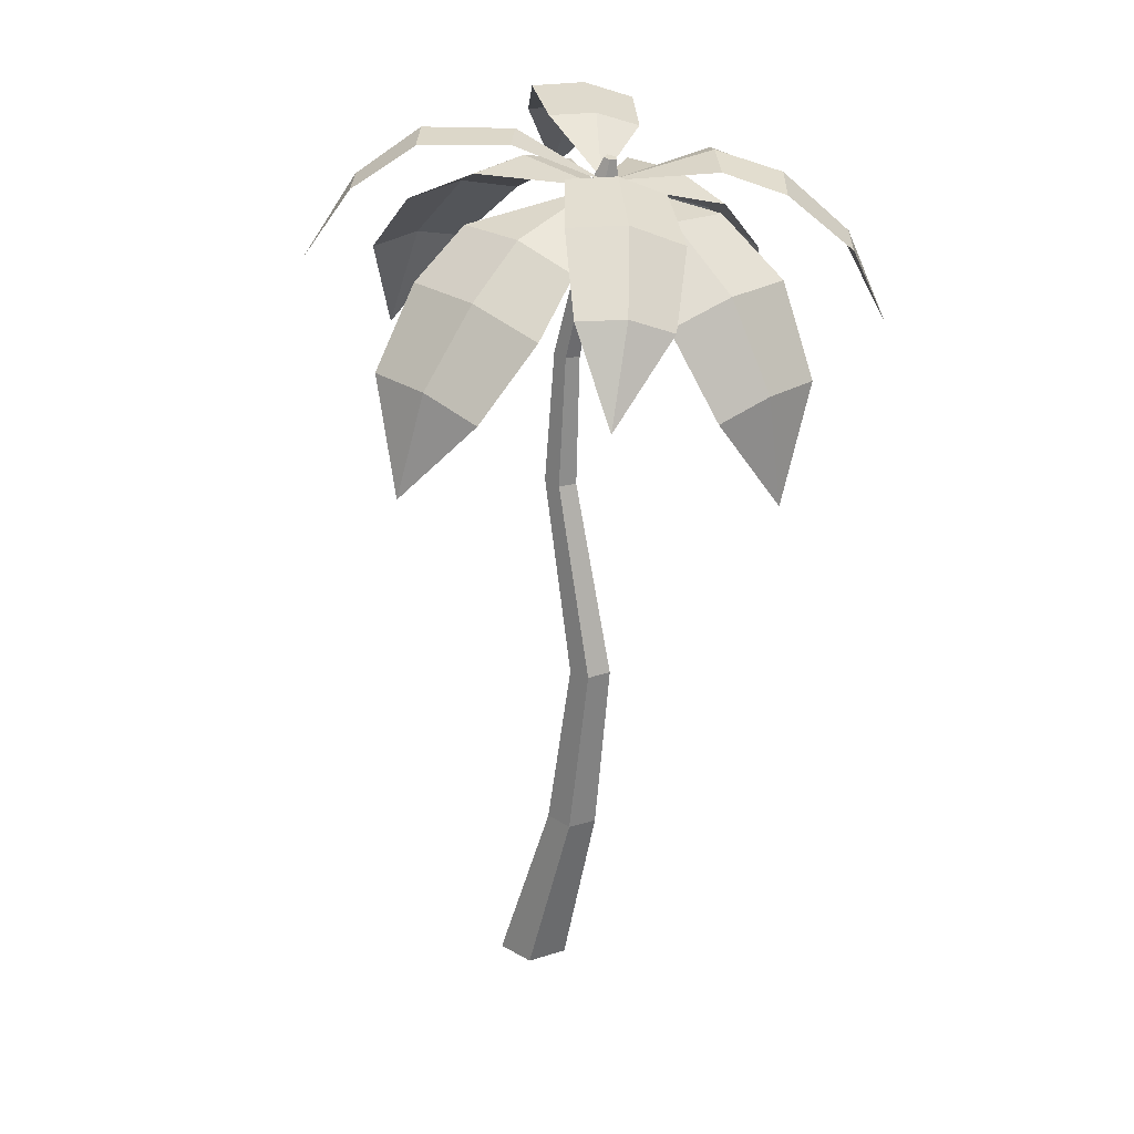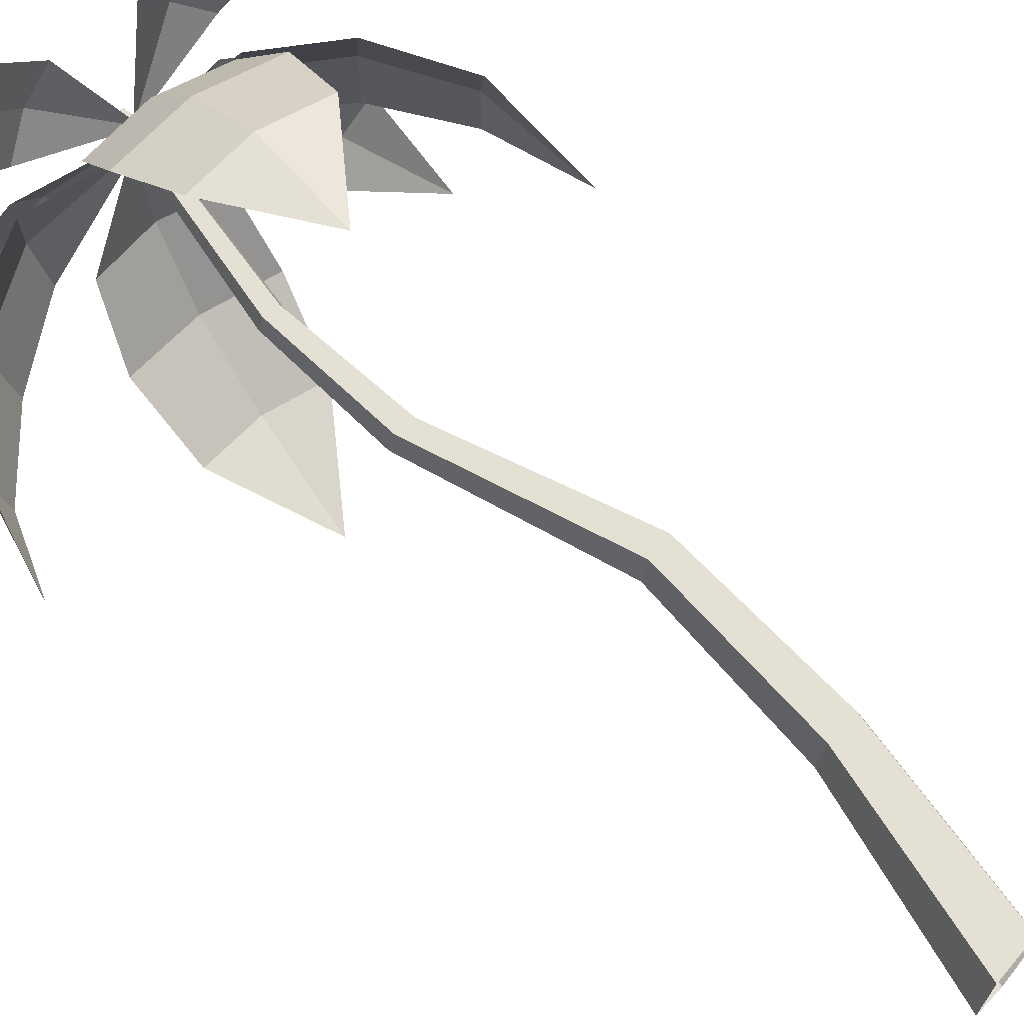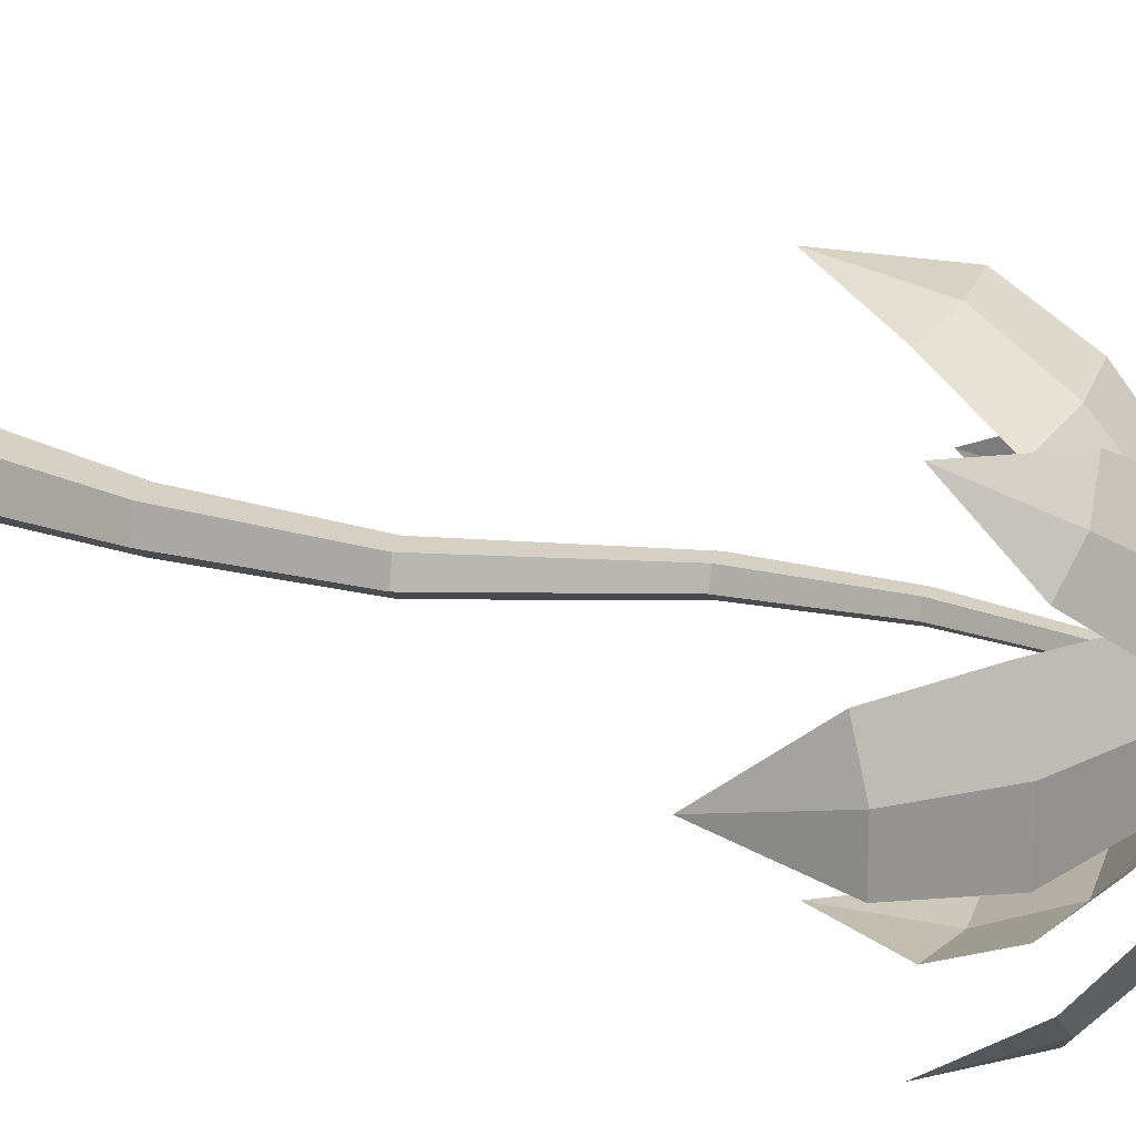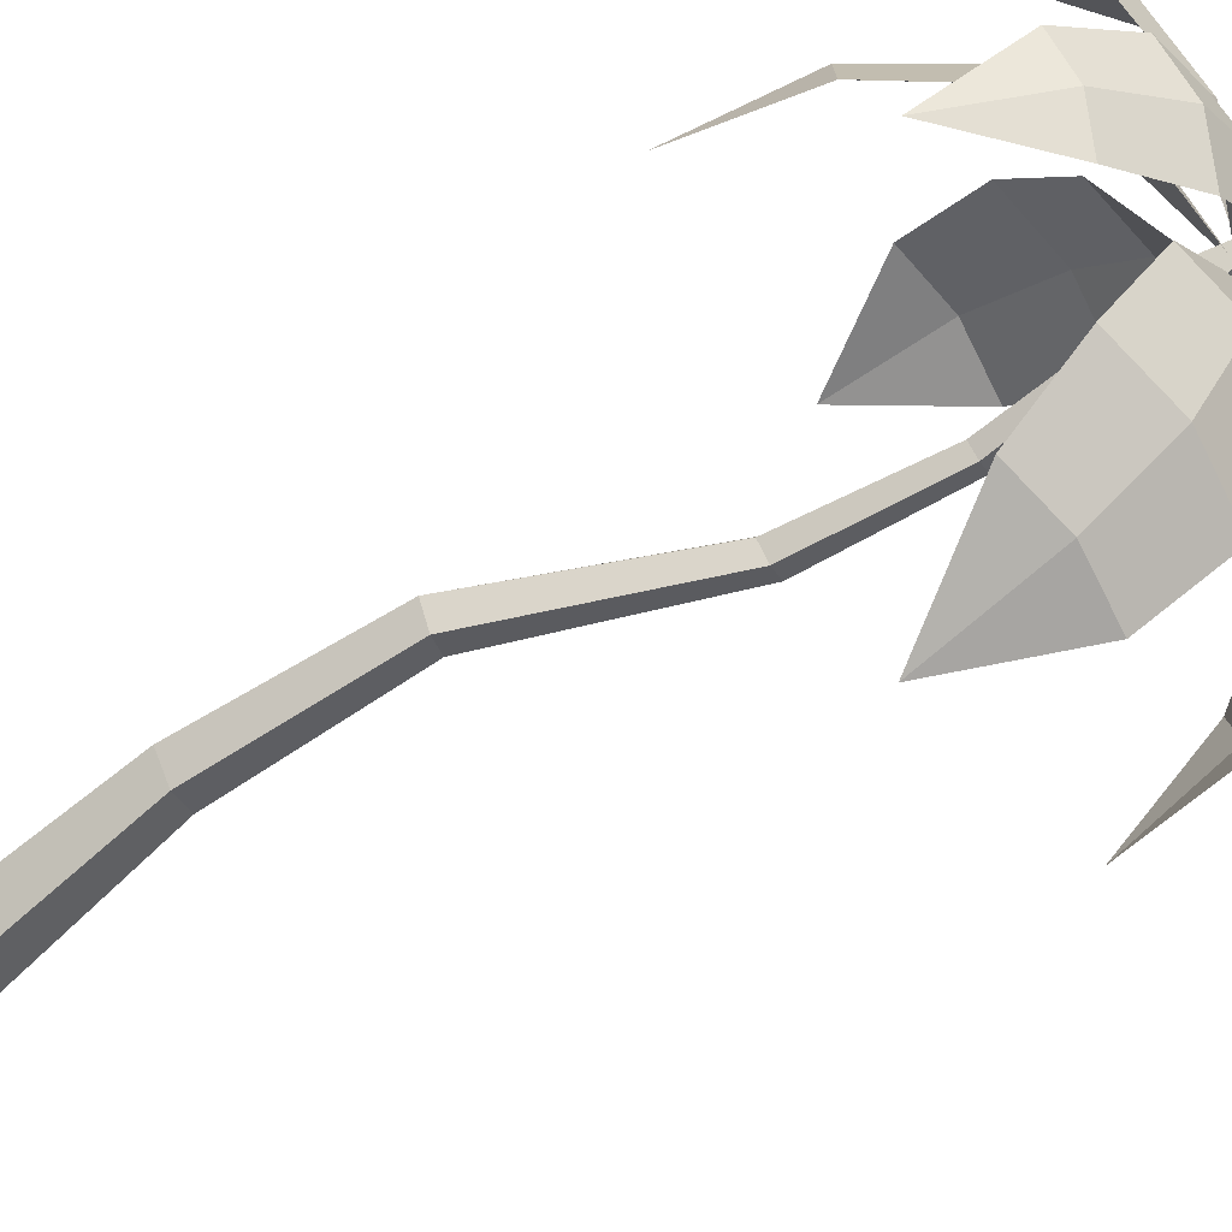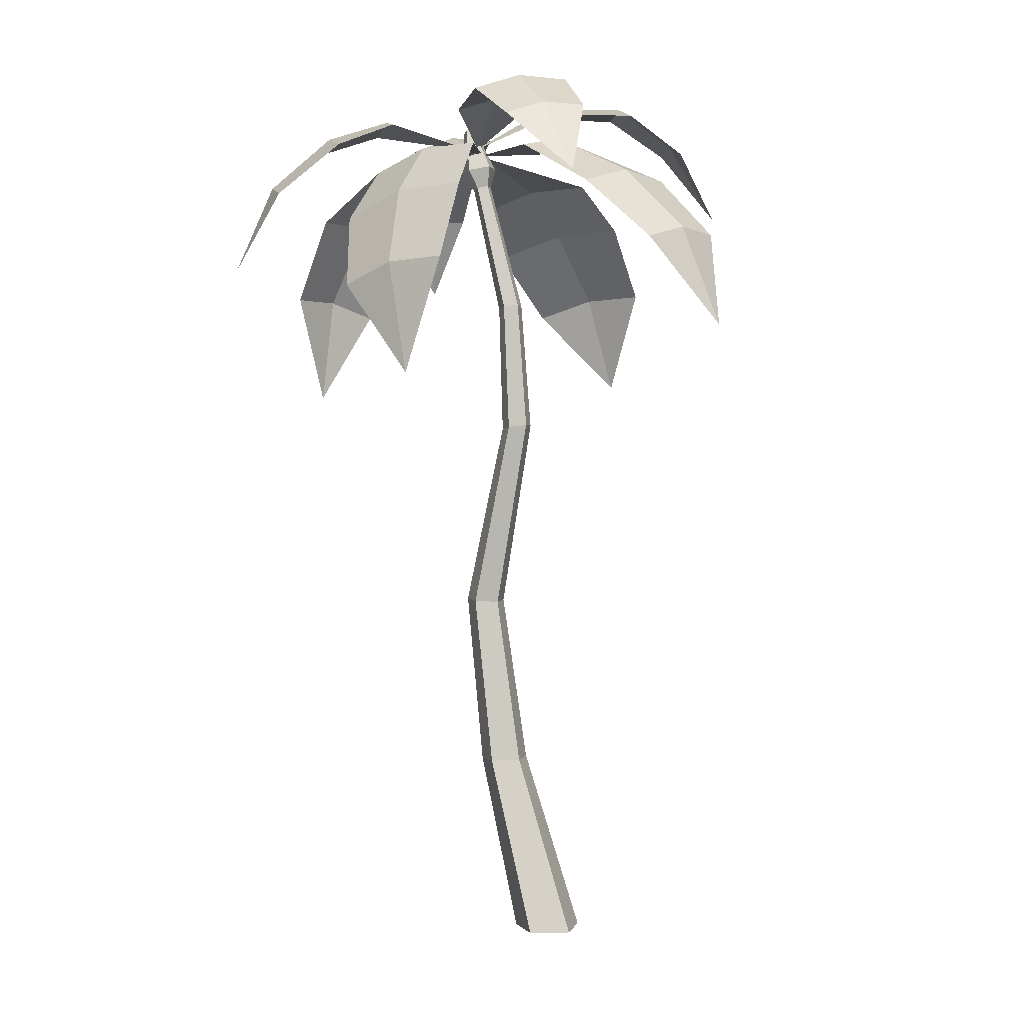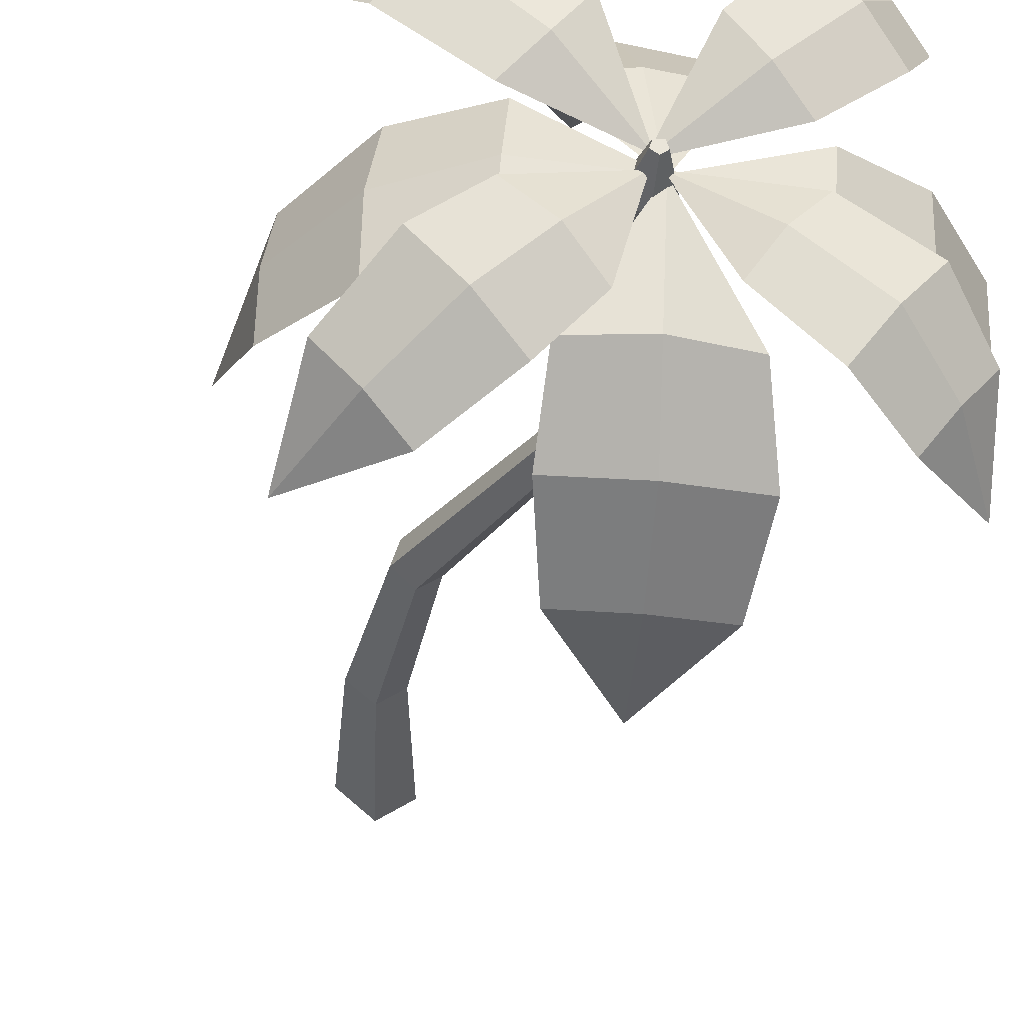
<metadata>
{"format":"obj","ext":"obj","renderer":"f3d","projection":"perspective","resolution":1024,"background":"white","views":[{"elev":23.5,"azim":43.8,"up":"+Y"},{"elev":66.1,"azim":-49.9,"up":"+Z"},{"elev":25.4,"azim":105.1,"up":"+Z"},{"elev":-71.3,"azim":113.8,"up":"+Z"},{"elev":2.7,"azim":-147.1,"up":"+Y"},{"elev":-30.0,"azim":160.7,"up":"+Z"}]}
</metadata>
<code>
g Palm_Tree_OneSided_m_04
v 1.825 4.456 1.259
v 1.864 4.898 0.8132
v 0.5992 5.362 0.02644
v 1.553 4.995 1.251
v 0.8719 5.502 0.6119
v 1.229 5.4 0.1791
v 1.05 5.506 0.3787
v 1.726 4.994 1.031
v 1.668 5.265 0.5167
v 1.258 5.382 1.012
v 1.473 5.385 0.7542
v 1.767 4.484 -1.157
v 1.381 4.988 -1.171
v 0.6126 5.34 -0.02495
v 1.78 5.002 -0.7903
v 1.238 5.446 -0.2693
v 0.8154 5.458 -0.6627
v 1.019 5.511 -0.4557
v 1.588 5.045 -0.9904
v 1.065 5.316 -0.9305
v 1.543 5.333 -0.4749
v 1.313 5.388 -0.7151
v -0.8332 5.014 -1.056
v -0.6831 5.461 -0.6823
v 0.5618 5.344 -0.01637
v -0.3638 5.39 -1.08
v 0.3453 5.528 -0.5719
v 0.011 5.602 -0.1552
v 0.2008 5.614 -0.3541
v -0.5106 5.471 -0.8792
v -0.3893 5.682 -0.42
v -0.006729 5.597 -0.8969
v -0.1819 5.697 -0.6558
v -0.6078 4.9 1.237
v -0.2254 5.362 1.183
v 0.6321 5.338 0.01449
v -0.5779 5.323 0.8095
v 0.04621 5.568 0.172
v 0.4153 5.609 0.5633
v 0.2421 5.64 0.3516
v -0.3987 5.39 0.9887
v 0.06853 5.614 0.9504
v -0.3538 5.568 0.5026
v -0.1389 5.65 0.7169
v 0.308 3.717 1.385
v 0.8181 4.242 1.238
v 0.5243 5.288 0.001622
v 0.03991 4.378 1.278
v 0.1122 5.119 0.6358
v 0.9268 4.977 0.5941
v 0.5341 5.108 0.6334
v 0.4414 4.358 1.284
v 0.9702 4.674 0.9171
v 0.03805 4.837 0.9647
v 0.5197 4.816 0.9742
v 1.796 3.636 -0.1846
v 1.808 4.329 -0.4255
v 0.5497 5.339 -0.03117
v 1.712 4.224 0.2699
v 1.065 5.091 0.3655
v 1.161 5.185 -0.3653
v 1.135 5.201 0.01295
v 1.795 4.322 -0.06436
v 1.561 4.86 -0.4423
v 1.446 4.733 0.3907
v 1.548 4.853 -0.009014
v 0.1392 3.778 -1.458
v -0.05498 4.5 -1.359
v 0.5335 5.313 -0.01198
v 0.6845 4.347 -1.342
v 0.9231 5.138 -0.6835
v 0.1464 5.286 -0.6911
v 0.5522 5.278 -0.684
v 0.3308 4.478 -1.368
v -0.009757 4.983 -1.082
v 0.8761 4.799 -1.062
v 0.4532 4.959 -1.094
v -1.325 4.092 -0.0571
v -1.09 4.698 0.2754
v 0.5625 5.297 -0.01046
v -1.013 4.647 -0.4163
v -0.07859 5.288 -0.432
v -0.1624 5.307 0.2936
v -0.1146 5.364 -0.06942
v -1.067 4.729 -0.07527
v -0.6695 5.085 0.3562
v -0.5768 5.023 -0.4725
v -0.642 5.124 -0.06417
v 0 0 -0.2234
v -0.2125 0 -0.06904
v -0.1313 0 0.1808
v 0.1313 0 0.1808
v 0.2125 0 -0.06904
v 0.5254 5.074 -0.07609
v 0.4693 5.088 -0.03426
v 0.4907 5.083 0.03342
v 0.56 5.066 0.03342
v 0.5814 5.061 -0.03426
v 0.4429 1.131 0.1233
v 0.3047 3.425 0.07078
v 0.3411 3.42 -0.04308
v 0.5006 1.127 -0.05548
v 0.1985 1.144 -0.05548
v 0.1505 3.446 -0.04308
v 0.1869 3.441 0.07078
v 0.2562 1.141 0.1233
v 0.2458 3.433 -0.1134
v 0.3495 1.136 -0.166
v 0.5585 5.194 -0.1312
v 0.4461 5.221 -0.04727
v 0.489 5.21 0.08854
v 0.6279 5.177 0.08853
v 0.6709 5.167 -0.04727
v 0.6287 5.476 -0.05711
v 0.5921 5.485 -0.02978
v 0.606 5.482 0.01444
v 0.6513 5.471 0.01444
v 0.6653 5.468 -0.02978
v 0.5796 2.235 0.09704
v 0.6268 2.238 -0.04928
v 0.3799 2.225 -0.04928
v 0.427 2.227 0.09704
v 0.5033 2.231 -0.1397
v 0.3435 4.245 0.0521
v 0.2212 4.267 -0.03867
v 0.3724 4.24 -0.03867
v 0.2501 4.262 0.0521
v 0.2968 4.253 -0.09477
f 3 5 7
f 1 2 8
f 11 7 5 10
f 9 6 7 11
f 6 3 7
f 4 1 8
f 2 9 11 8
f 8 11 10 4
f 14 16 18
f 12 13 19
f 22 18 16 21
f 20 17 18 22
f 17 14 18
f 15 12 19
f 13 20 22 19
f 19 22 21 15
f 25 27 29
f 23 24 30
f 33 29 27 32
f 31 28 29 33
f 28 25 29
f 26 23 30
f 24 31 33 30
f 30 33 32 26
f 36 38 40
f 34 35 41
f 44 40 38 43
f 42 39 40 44
f 39 36 40
f 37 34 41
f 35 42 44 41
f 41 44 43 37
f 47 49 51
f 45 46 52
f 55 51 49 54
f 53 50 51 55
f 50 47 51
f 48 45 52
f 46 53 55 52
f 52 55 54 48
f 58 60 62
f 56 57 63
f 66 62 60 65
f 64 61 62 66
f 61 58 62
f 59 56 63
f 57 64 66 63
f 63 66 65 59
f 69 71 73
f 67 68 74
f 77 73 71 76
f 75 72 73 77
f 72 69 73
f 70 67 74
f 68 75 77 74
f 74 77 76 70
f 80 82 84
f 78 79 85
f 88 84 82 87
f 86 83 84 88
f 83 80 84
f 81 78 85
f 79 86 88 85
f 85 88 87 81
f 126 98 97 124
f 127 96 95 125
f 128 94 98 126
f 124 97 96 127
f 125 95 94 128
f 90 103 108 89
f 121 104 107 123
f 92 99 106 91
f 119 100 105 122
f 89 108 102 93
f 123 107 101 120
f 91 106 103 90
f 122 105 104 121
f 93 102 99 92
f 120 101 100 119
f 98 113 112 97
f 96 111 110 95
f 94 109 113 98
f 97 112 111 96
f 95 110 109 94
f 111 116 115 110
f 109 114 118 113
f 112 117 116 111
f 110 115 114 109
f 113 118 117 112
f 116 117 118 114
f 115 116 114
f 102 120 119 99
f 106 122 121 103
f 108 123 120 102
f 99 119 122 106
f 103 121 123 108
f 104 125 128 107
f 100 124 127 105
f 107 128 126 101
f 105 127 125 104
f 101 126 124 100

</code>
